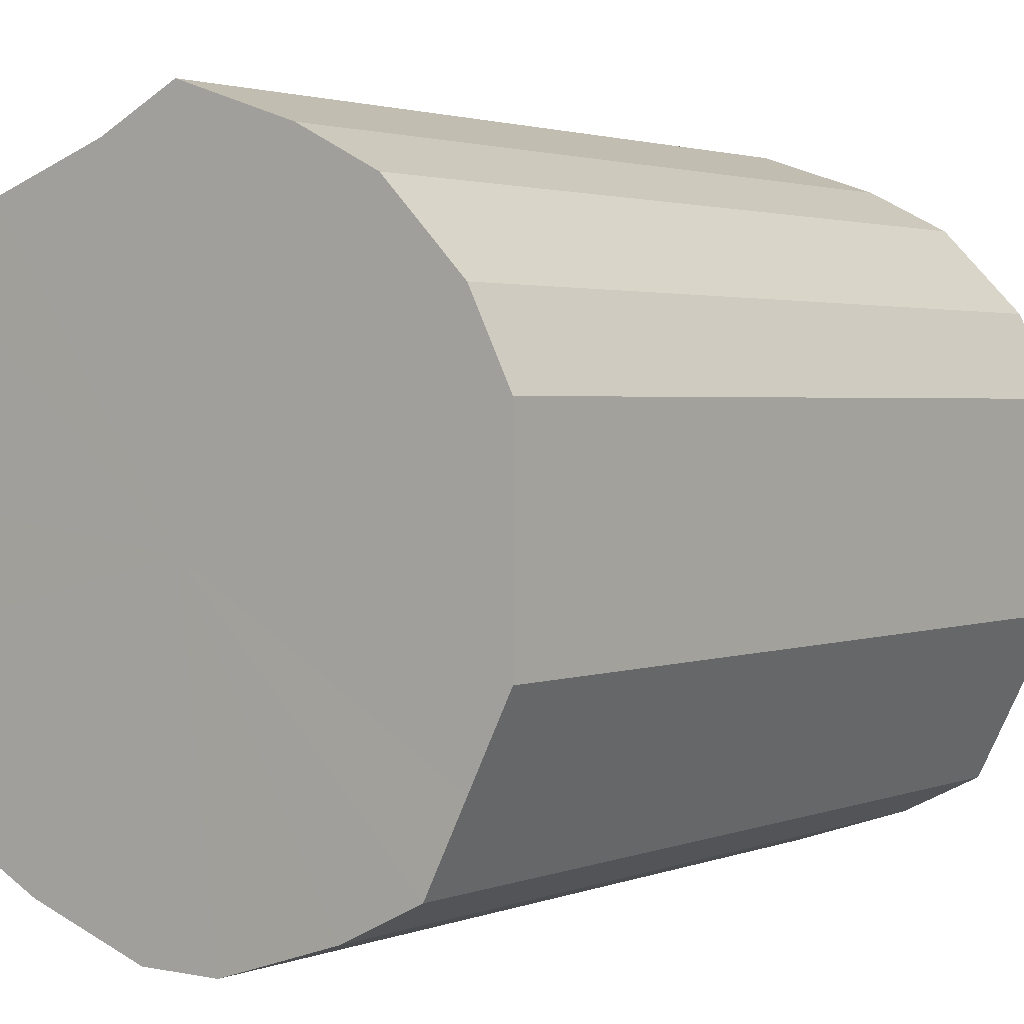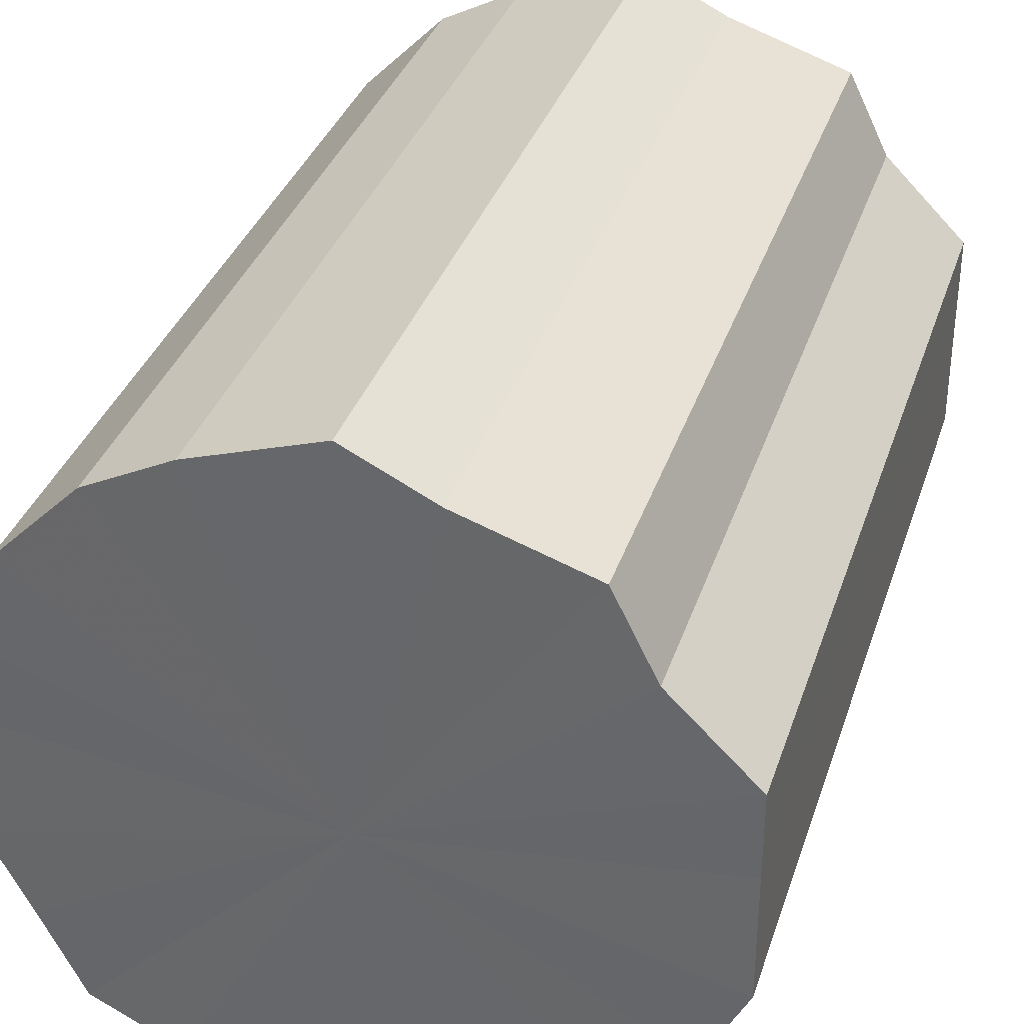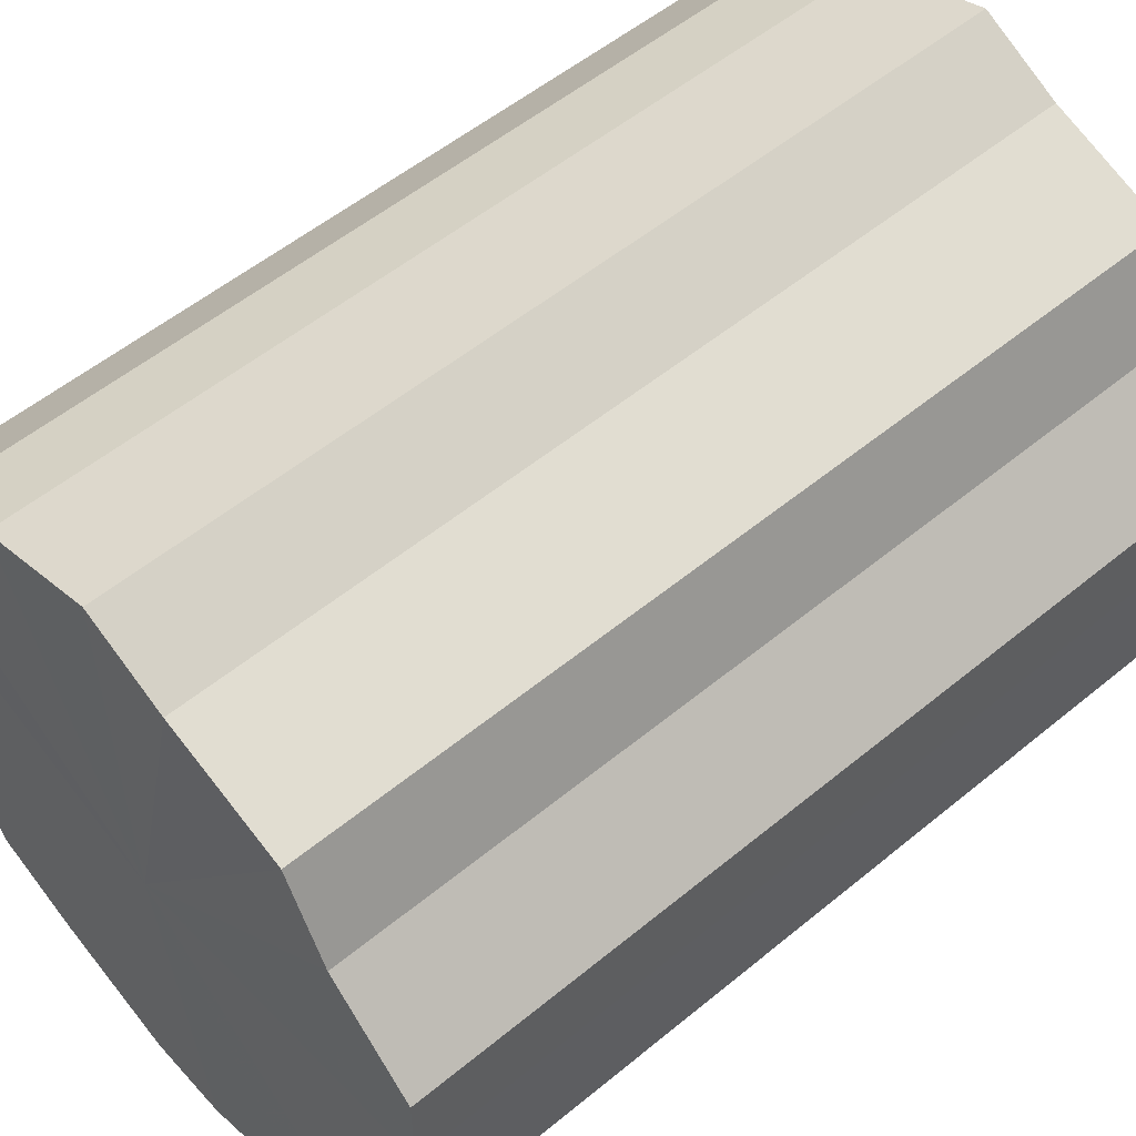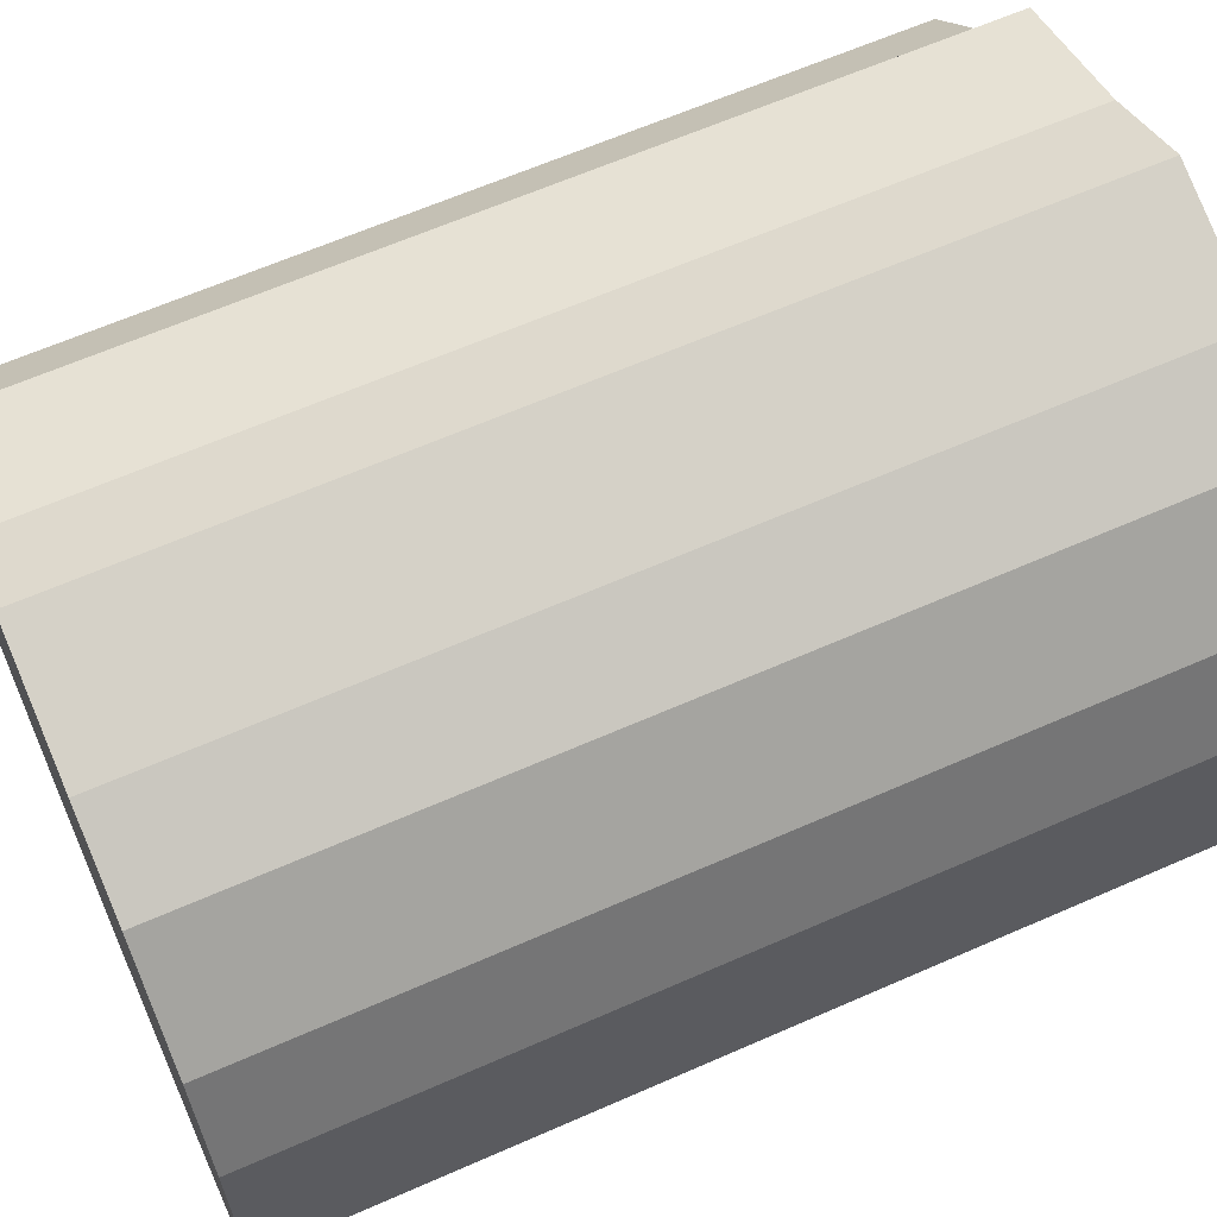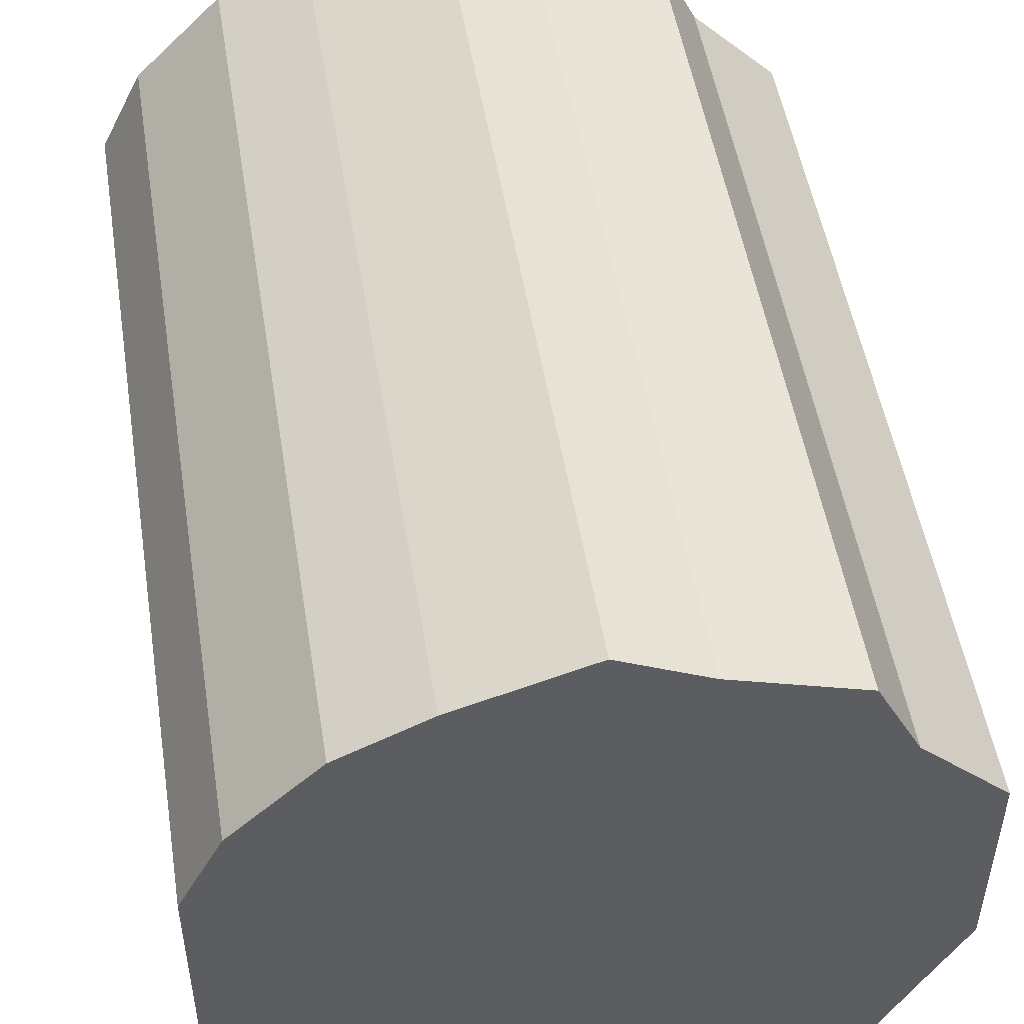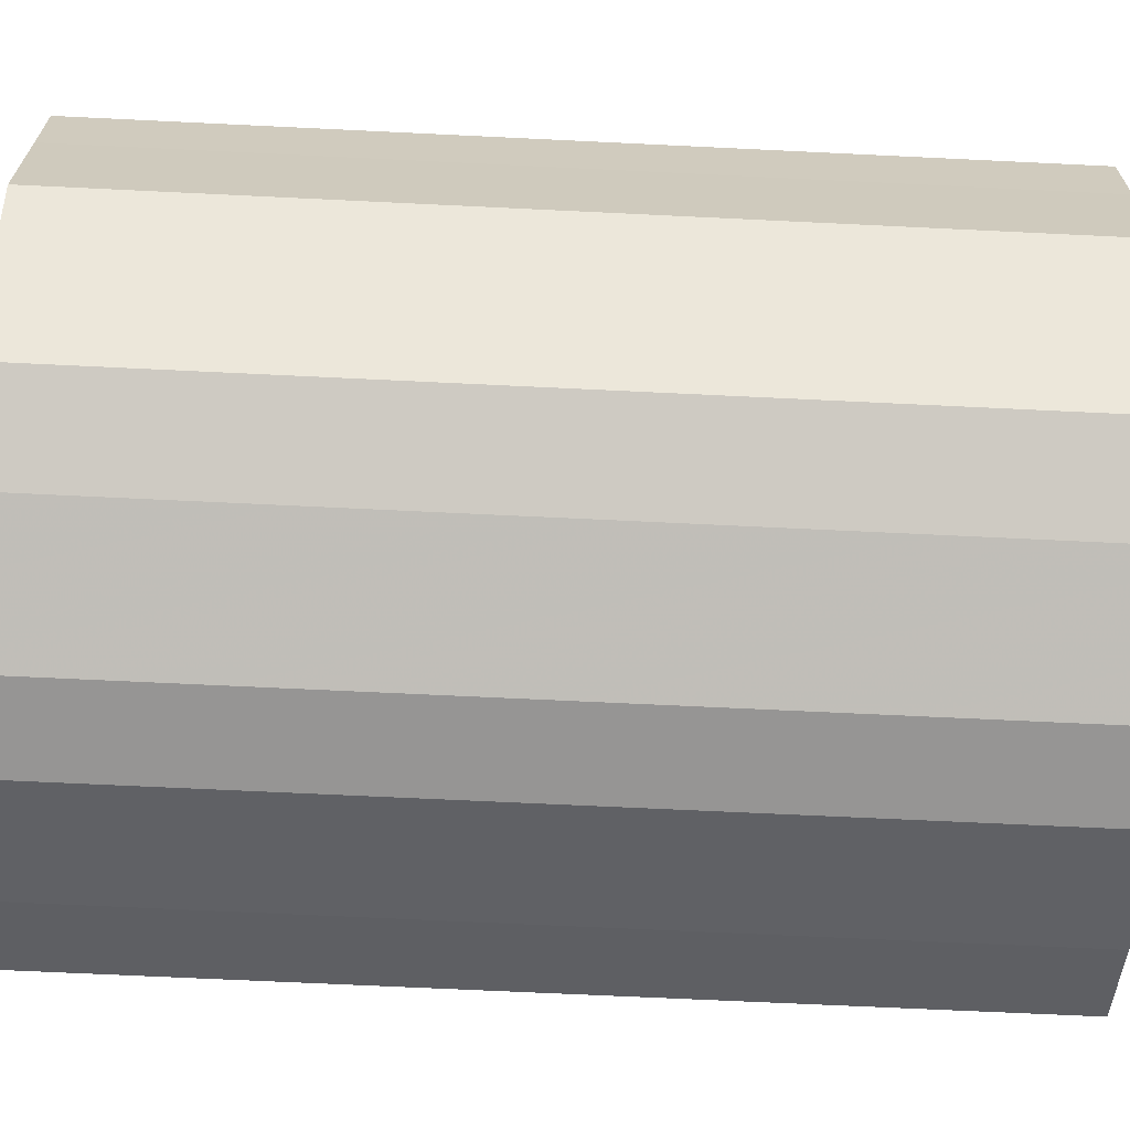
<metadata>
{"format":"obj","ext":"obj","renderer":"f3d","projection":"perspective","resolution":1024,"background":"white","views":[{"elev":2.2,"azim":37.2,"up":"+Y"},{"elev":34.8,"azim":-162.8,"up":"+Y"},{"elev":54.2,"azim":-131.2,"up":"+Y"},{"elev":63.5,"azim":66.0,"up":"+Y"},{"elev":50.3,"azim":170.9,"up":"+Y"},{"elev":-67.4,"azim":87.2,"up":"+Y"}]}
</metadata>
<code>
o 27274
v 2224 1881 23.73
v 2224 1881 23.73
v 2224 1881 23.94
v 2224 1881 23.73
v 2224 1881 23.94
v 2224 1881 23.73
v 2224 1881 23.94
v 2224 1880 23.73
v 2224 1881 23.94
v 2224 1881 23.73
v 2224 1881 23.94
v 2224 1880 23.73
v 2224 1880 23.94
v 2224 1880 23.73
v 2224 1880 23.94
v 2224 1880 23.73
v 2224 1880 23.94
v 2224 1880 23.73
v 2224 1880 23.94
v 2224 1880 23.73
v 2224 1880 23.94
v 2224 1880 23.73
v 2224 1880 23.94
v 2224 1880 23.73
v 2224 1880 23.94
v 2224 1880 23.73
v 2224 1880 23.94
v 2224 1880 23.73
v 2224 1880 23.94
v 2224 1880 23.73
v 2224 1880 23.94
v 2224 1880 23.73
v 2224 1880 23.94
v 2224 1880 23.73
v 2224 1880 23.94
v 2224 1880 23.73
v 2224 1880 23.94
v 2224 1880 23.73
v 2224 1880 23.94
v 2224 1880 23.73
v 2224 1880 23.94
v 2224 1880 23.94
v 2224 1881 23.73
v 2224 1881 23.94
v 2224 1881 23.94
v 2224 1881 23.73
v 2224 1881 23.94
v 2224 1881 23.73
v 2224 1881 23.94
v 2224 1880 23.73
v 2224 1880 23.94
v 2224 1880 23.73
v 2224 1880 23.94
v 2224 1881 23.73
v 2224 1881 23.94
v 2224 1880 23.73
v 2224 1880 23.94
v 2224 1880 23.73
v 2224 1880 23.94
v 2224 1881 23.73
v 2224 1880 23.94
v 2224 1880 23.73
v 2224 1880 23.94
v 2224 1880 23.73
v 2224 1880 23.94
v 2224 1880 23.73
v 2224 1880 23.94
v 2224 1880 23.73
v 2224 1880 23.94
v 2224 1880 23.73
v 2224 1880 23.94
v 2224 1880 23.73
v 2224 1880 23.94
v 2224 1880 23.73
v 2224 1880 23.94
v 2224 1880 23.73
v 2224 1880 23.94
v 2224 1880 23.73
v 2224 1880 23.94
v 2224 1880 23.73
v 2224 1880 23.94
v 2224 1880 23.73
v 2224 1880 23.94
v 2224 1880 23.73
v 2224 1881 23.73
v 2224 1880 23.73
v 2224 1881 23.73
v 2224 1881 23.73
v 2224 1881 23.73
v 2224 1880 23.73
v 2224 1881 23.73
v 2224 1880 23.73
v 2224 1880 23.73
v 2224 1880 23.73
v 2224 1880 23.73
v 2224 1880 23.73
v 2224 1880 23.73
v 2224 1880 23.73
v 2224 1880 23.73
v 2224 1880 23.73
v 2224 1880 23.73
v 2224 1880 23.73
v 2224 1880 23.73
v 2224 1880 23.73
v 2224 1880 23.73
v 2224 1880 23.73
v 2224 1881 23.94
v 2224 1881 23.94
v 2224 1880 23.94
v 2224 1881 23.94
v 2224 1881 23.94
v 2224 1880 23.94
v 2224 1881 23.94
v 2224 1880 23.94
v 2224 1880 23.94
v 2224 1880 23.94
v 2224 1880 23.94
v 2224 1880 23.94
v 2224 1880 23.94
v 2224 1880 23.94
v 2224 1880 23.94
v 2224 1880 23.94
v 2224 1880 23.94
v 2224 1880 23.94
v 2224 1880 23.94
v 2224 1880 23.94
v 2224 1880 23.94
v 2224 1880 23.94
f 1 2 3
f 2 4 5
f 6 1 7
f 4 8 9
f 10 6 11
f 8 12 13
f 14 10 15
f 12 16 17
f 18 14 19
f 16 20 21
f 22 18 23
f 20 24 25
f 26 22 27
f 24 28 29
f 30 26 31
f 28 32 33
f 34 30 35
f 32 36 37
f 38 34 39
f 36 40 41
f 40 38 42
f 43 44 45
f 46 47 44
f 48 45 49
f 50 51 47
f 52 53 51
f 54 49 55
f 56 57 53
f 58 59 57
f 60 55 61
f 62 63 59
f 64 65 63
f 66 61 67
f 68 69 65
f 70 71 69
f 72 67 73
f 74 75 71
f 76 77 75
f 78 73 79
f 80 81 77
f 82 83 81
f 84 79 83
f 85 86 87
f 87 86 88
f 89 86 85
f 88 86 90
f 91 86 89
f 90 86 92
f 93 86 91
f 92 86 94
f 95 86 93
f 94 86 96
f 97 86 95
f 96 86 98
f 99 86 97
f 98 86 100
f 101 86 99
f 102 86 101
f 100 86 103
f 104 86 102
f 103 86 105
f 106 86 104
f 105 86 106
f 107 108 109
f 108 110 109
f 111 107 109
f 110 112 109
f 113 111 109
f 112 114 109
f 115 113 109
f 114 116 109
f 117 115 109
f 116 118 109
f 119 117 109
f 118 120 109
f 121 119 109
f 120 122 109
f 123 121 109
f 124 123 109
f 122 125 109
f 126 124 109
f 125 127 109
f 128 126 109
f 127 128 109

</code>
